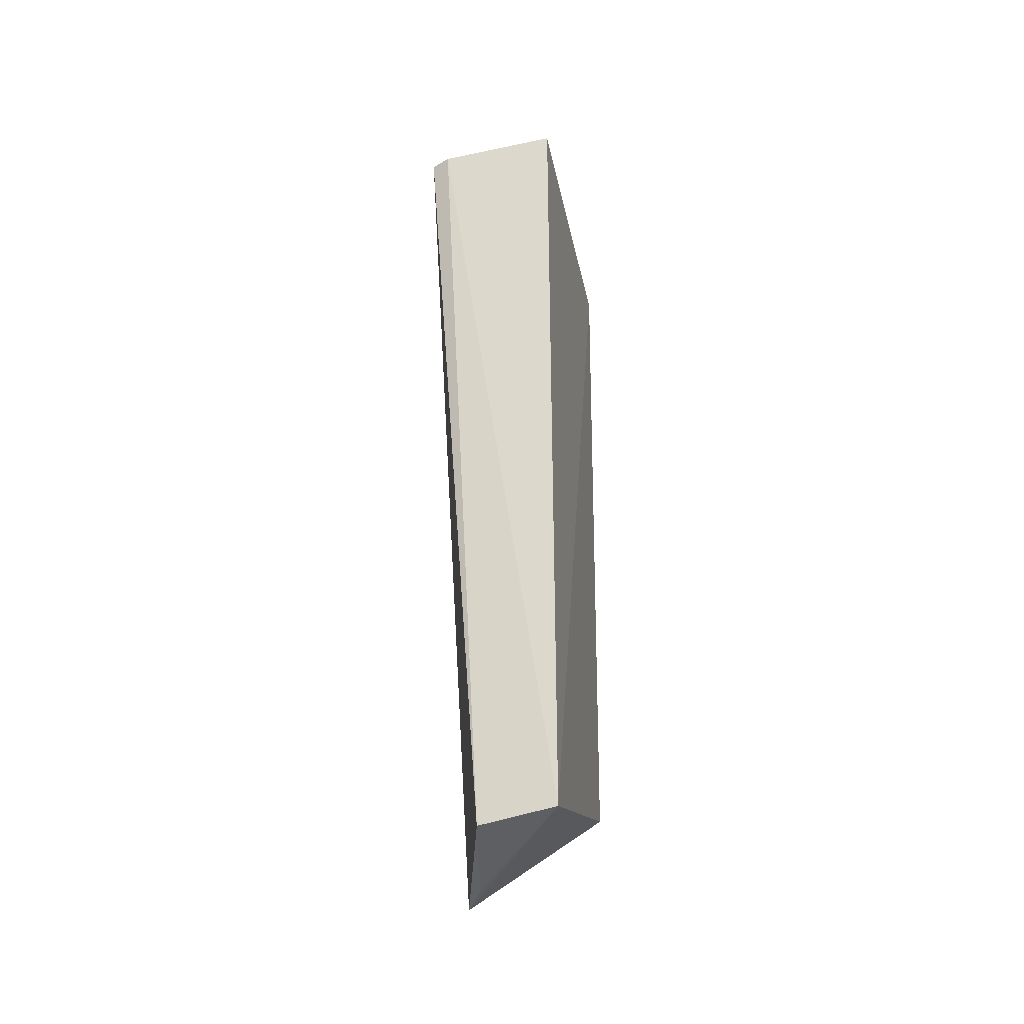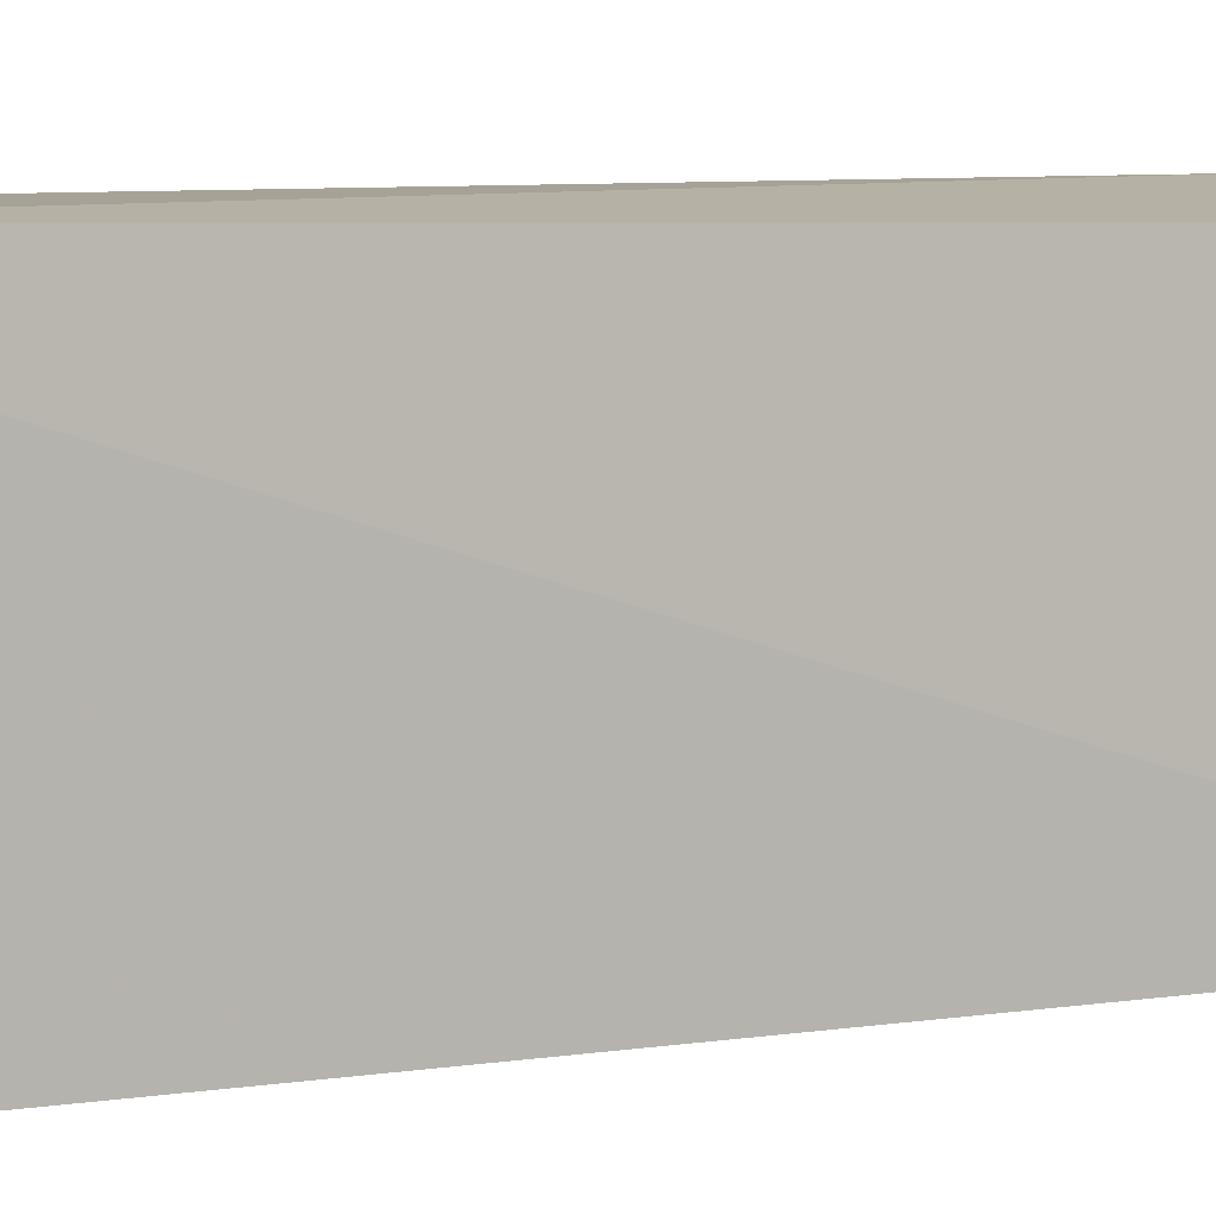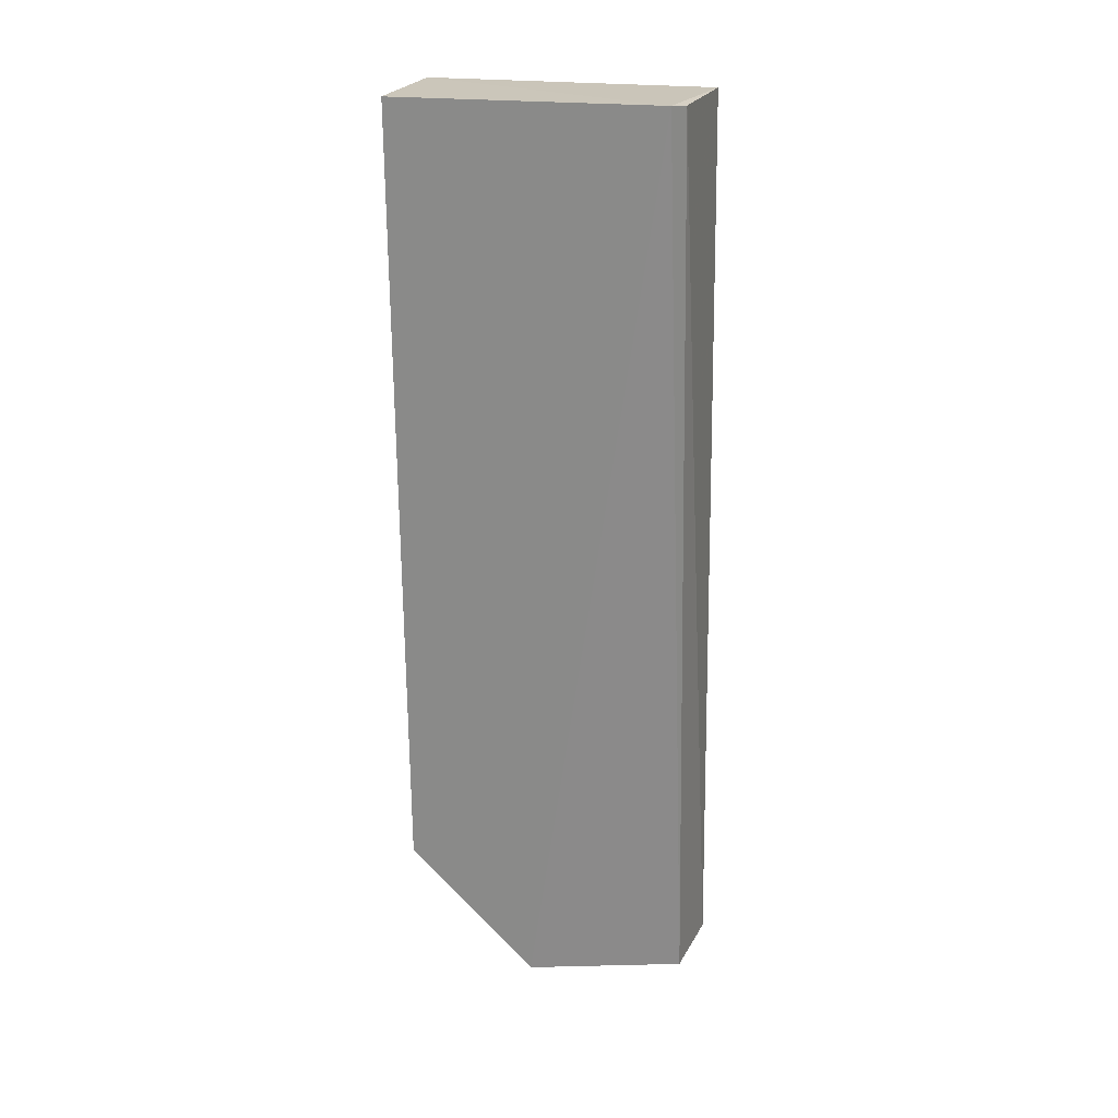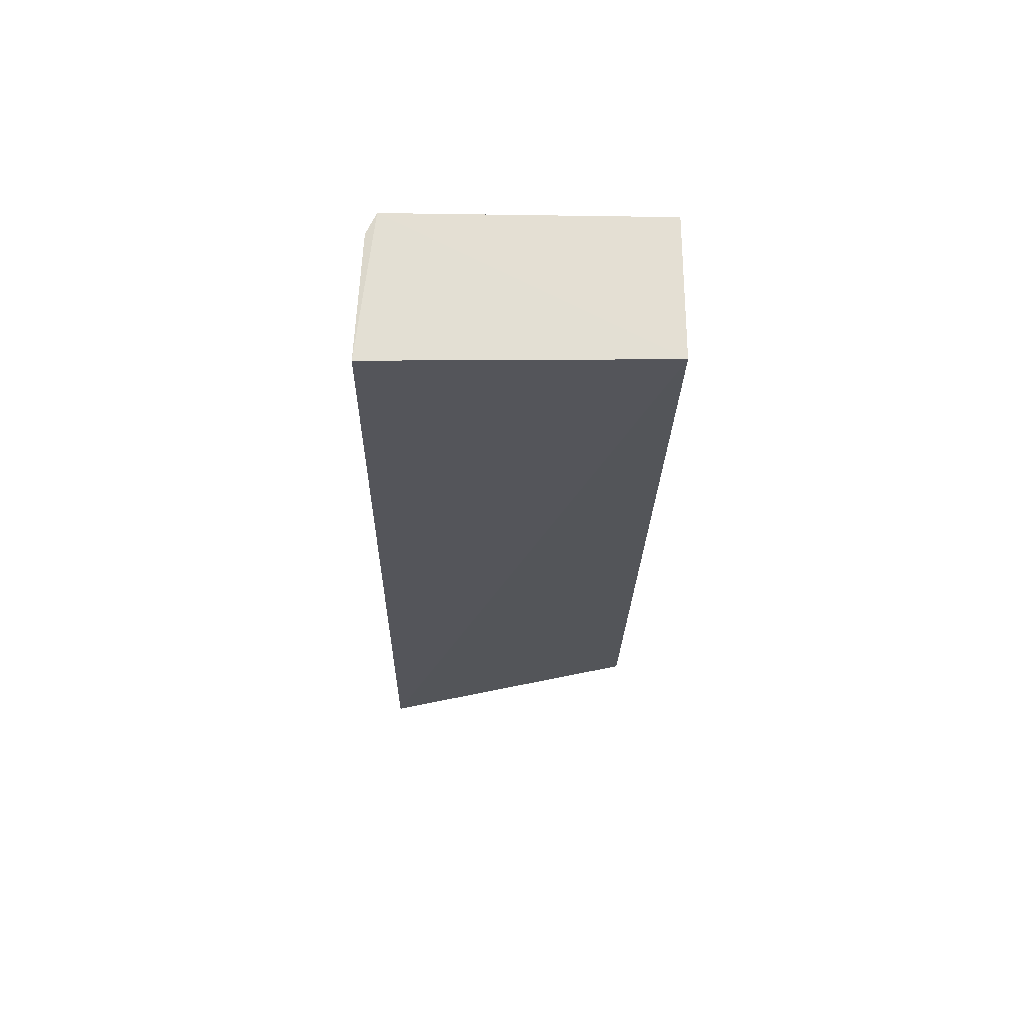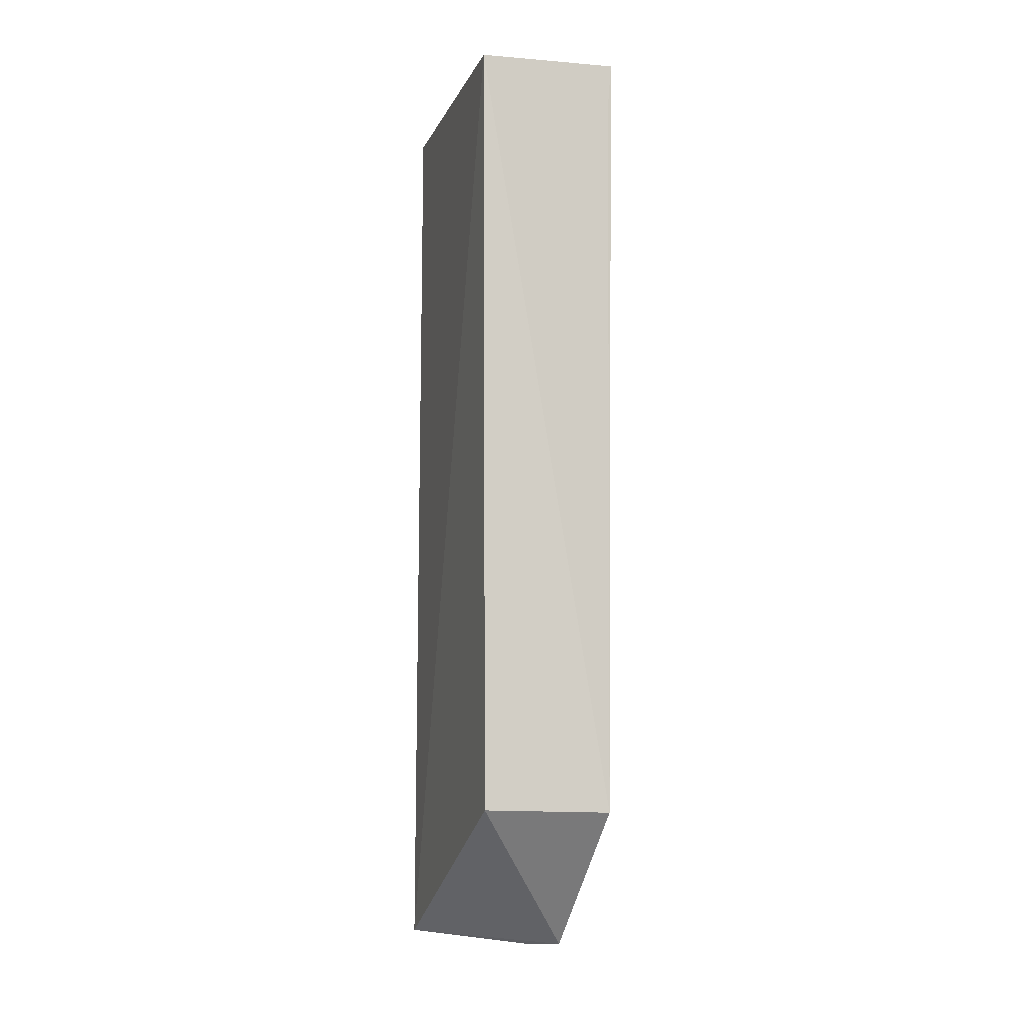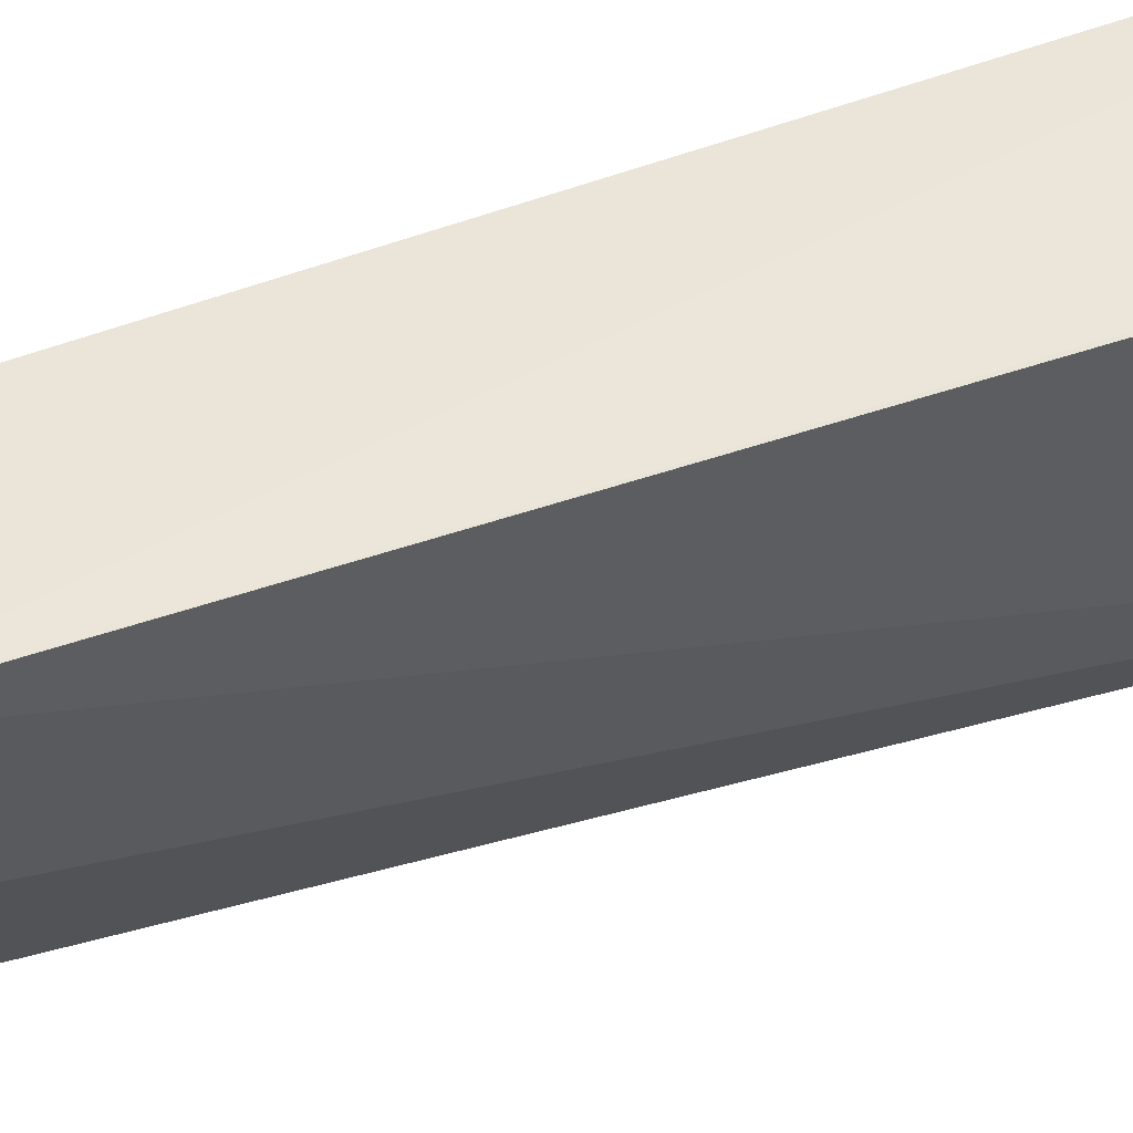
<metadata>
{"format":"obj","ext":"obj","renderer":"f3d","projection":"perspective","resolution":1024,"background":"white","views":[{"elev":-39.4,"azim":-167.8,"up":"+Y"},{"elev":6.7,"azim":-119.8,"up":"+Z"},{"elev":22.7,"azim":103.4,"up":"+Y"},{"elev":65.1,"azim":-90.4,"up":"+Y"},{"elev":-8.7,"azim":-15.8,"up":"+Y"},{"elev":56.9,"azim":70.5,"up":"+Z"}]}
</metadata>
<code>
v 0.03651 0.06492 0.02398
v 0.03593 0.001676 0.02369
v 0.03688 0.06511 0.002685
v 0.02521 0.06468 0.001232
v 0.0252 0.06464 0.024
v 0.02519 -0.009189 0.0002334
v 0.03621 0.06126 0.02399
v 0.03122 -0.009474 0.001269
v 0.03525 0.06492 0.001853
v 0.02582 0.001889 0.02258
v 0.03472 -0.009472 0.01375
v 0.03307 -0.009749 0.01041
f 1 2 3
f 5 1 3
f 5 3 4
f 6 5 4
f 7 5 2
f 7 2 1
f 7 1 5
f 9 6 4
f 9 4 3
f 9 8 6
f 9 3 8
f 10 2 5
f 10 5 6
f 11 8 3
f 11 3 2
f 11 2 10
f 11 10 6
f 12 11 6
f 12 6 8
f 12 8 11

</code>
